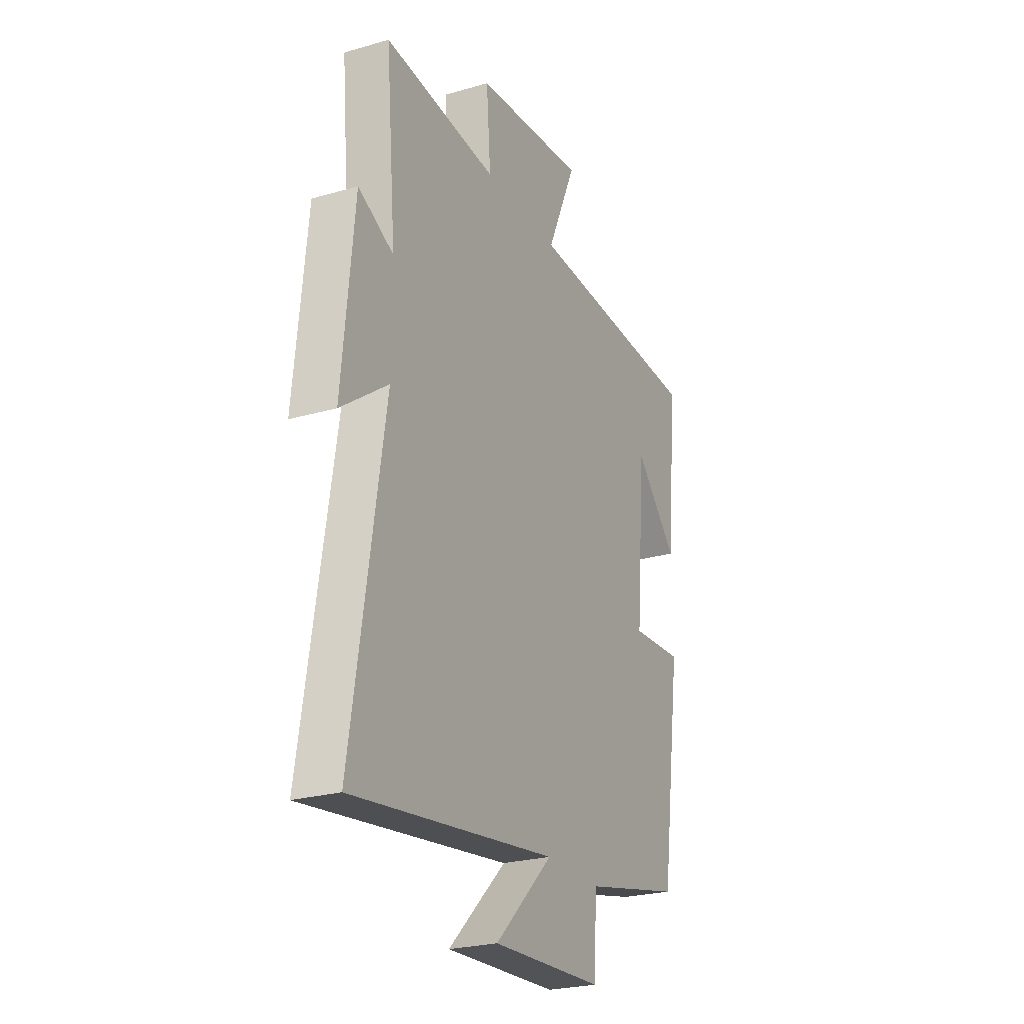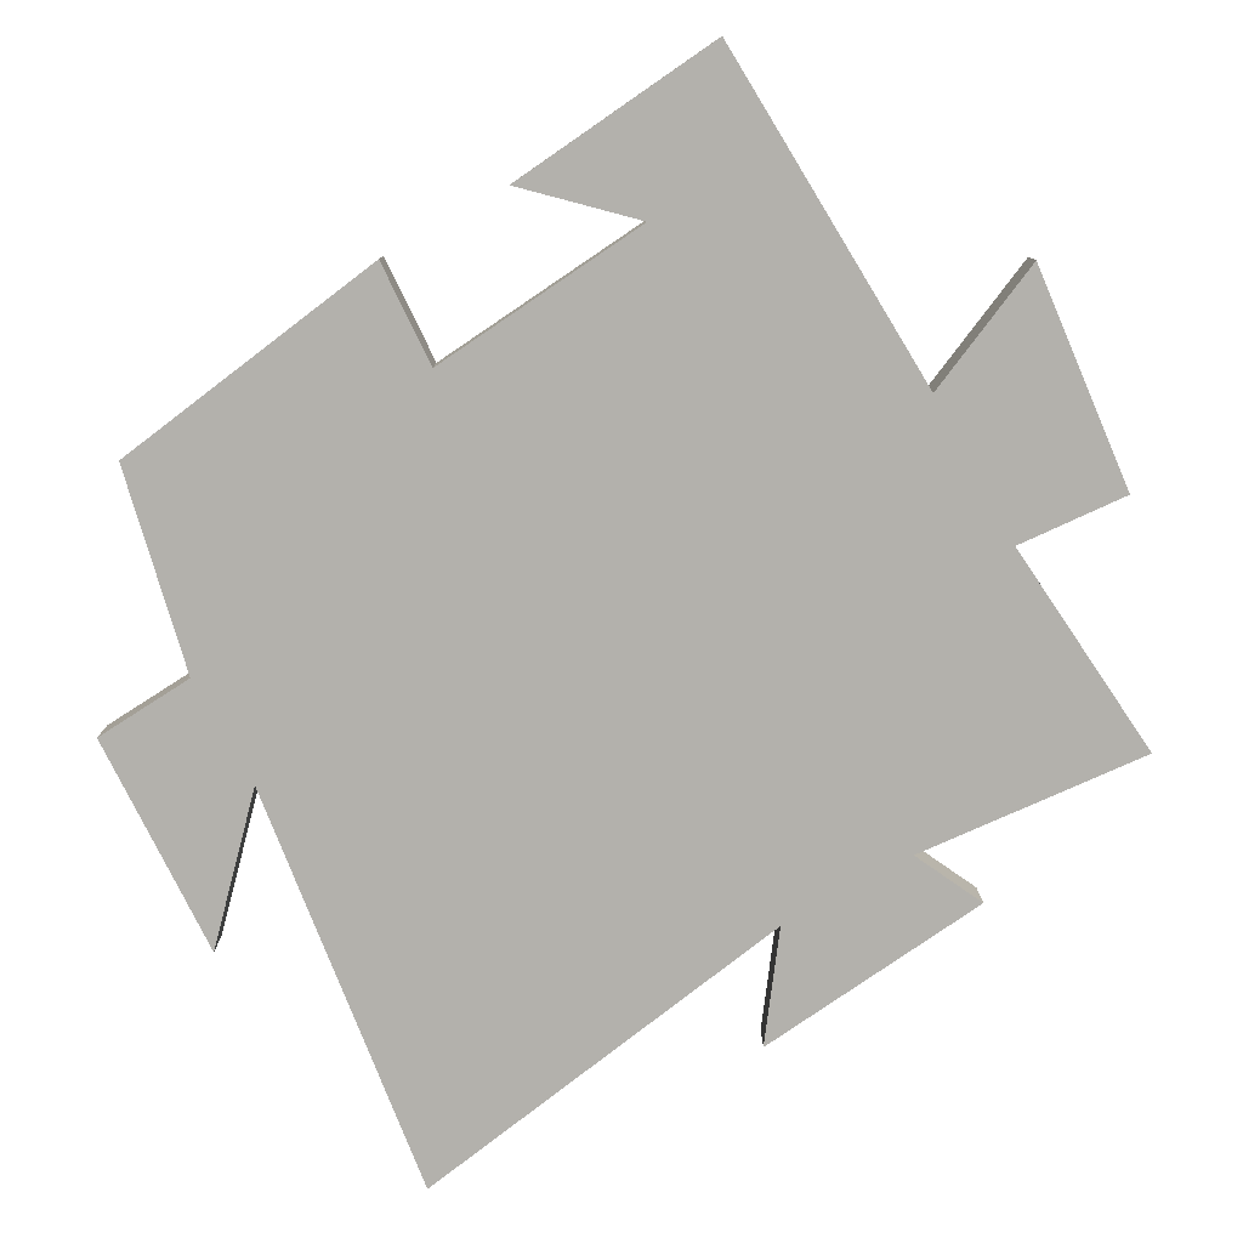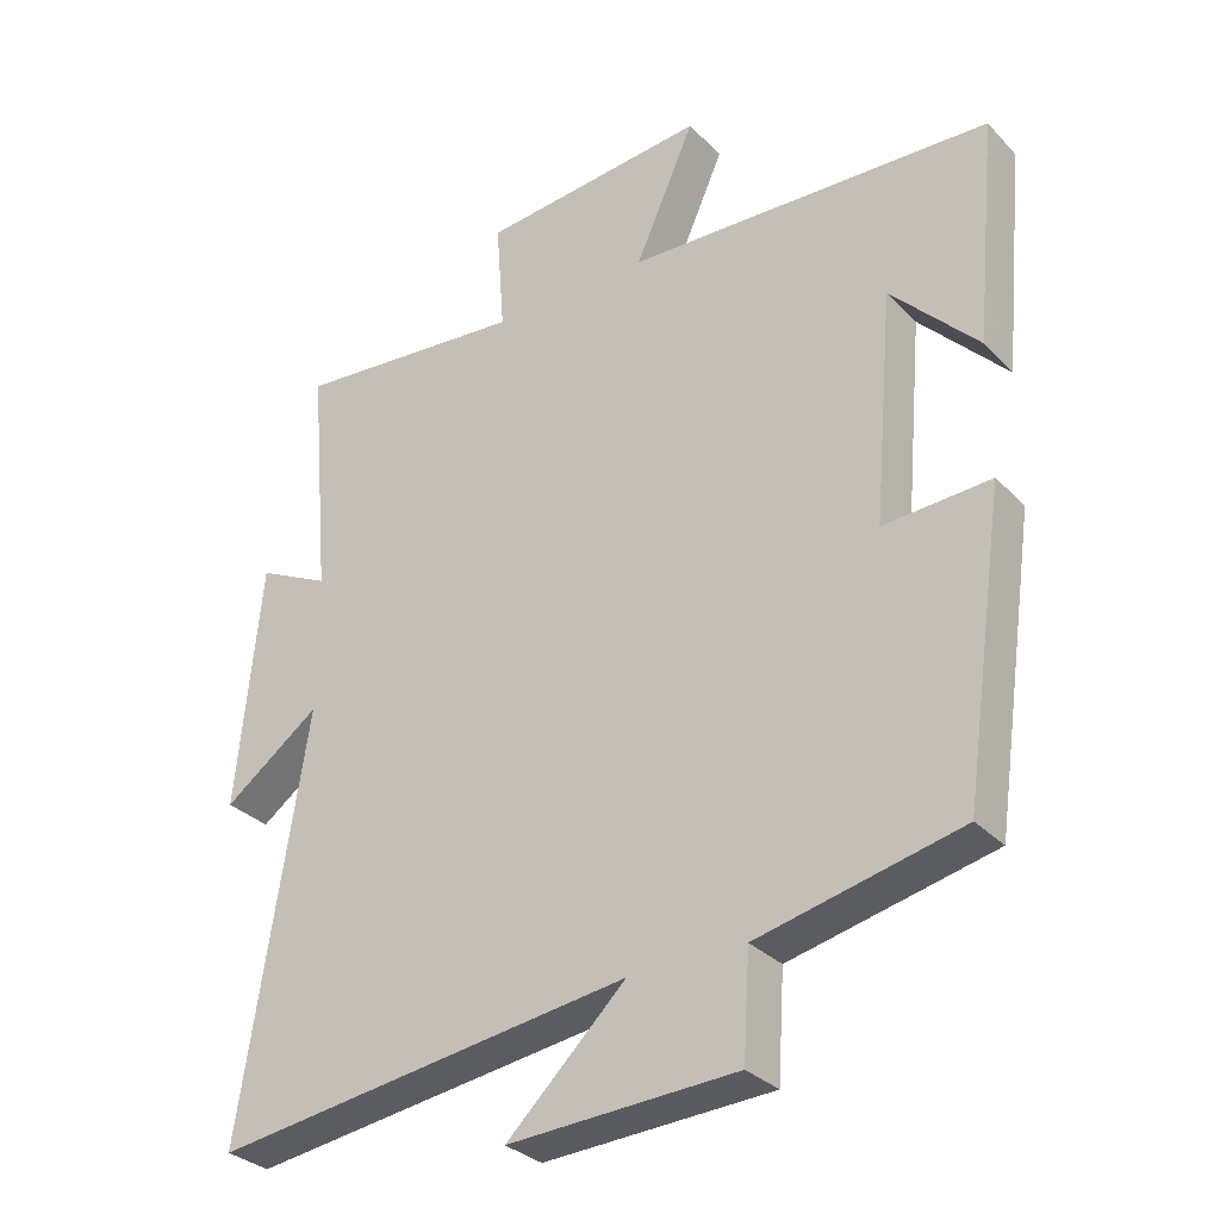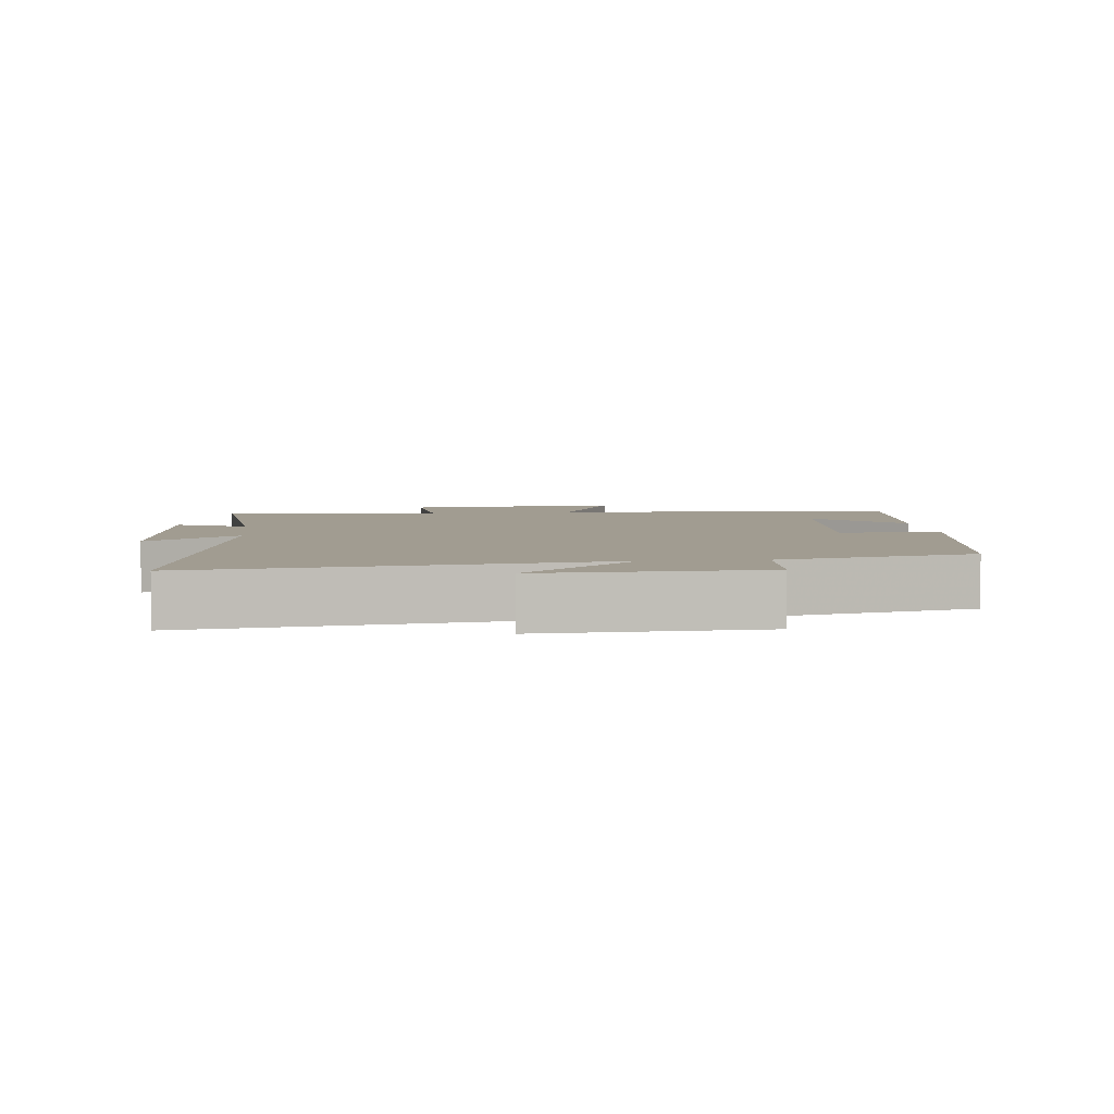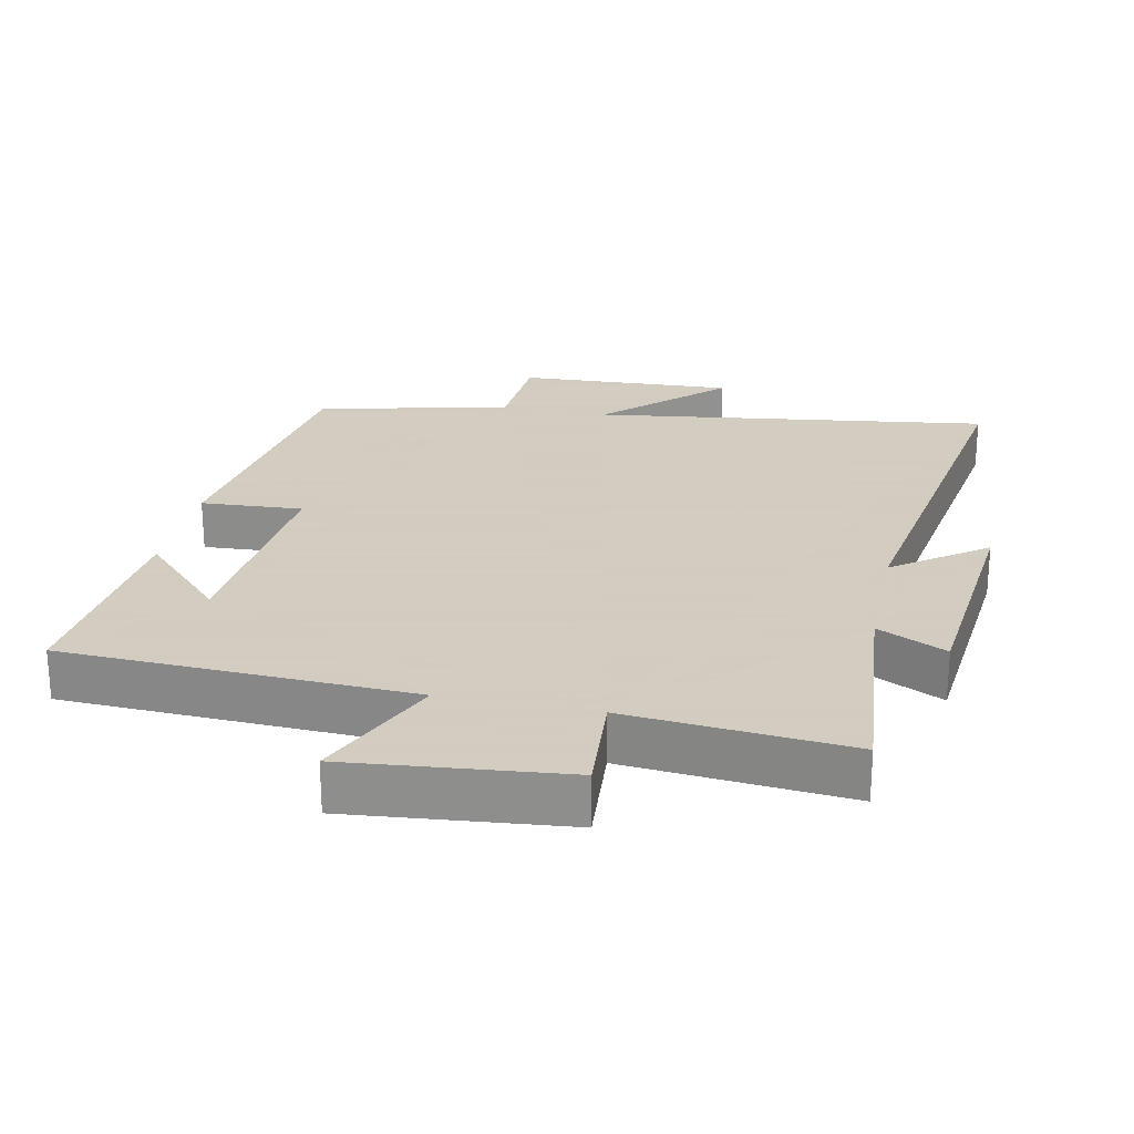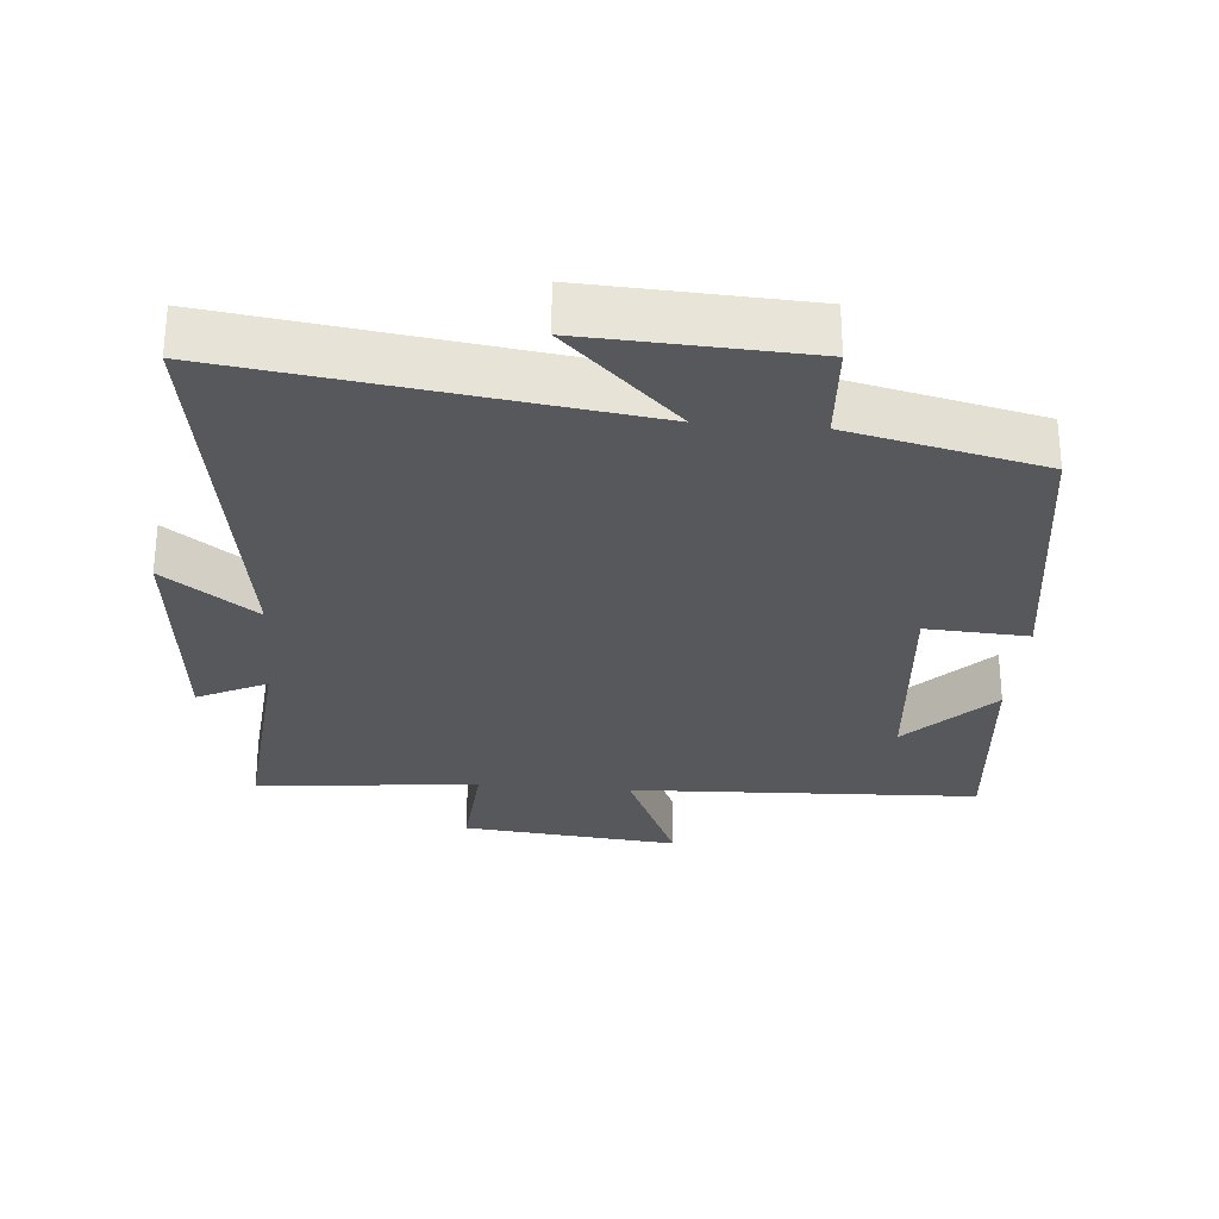
<metadata>
{"format":"obj","ext":"obj","renderer":"f3d","projection":"perspective","resolution":1024,"background":"white","views":[{"elev":-25.0,"azim":115.2,"up":"+Z"},{"elev":-79.0,"azim":-60.9,"up":"+Y"},{"elev":-31.1,"azim":-144.7,"up":"+Z"},{"elev":4.5,"azim":173.9,"up":"+Y"},{"elev":24.3,"azim":11.8,"up":"+Y"},{"elev":-28.6,"azim":175.2,"up":"+Y"}]}
</metadata>
<code>
v 0.592 0.07 -0.581
v 0.005 0.07 -0.5
v 0.172 0.07 -0.661
v -0.148 0.07 -0.645
v -0.157 0.07 -0.5
v -0.441 0.07 -0.435
v -0.5 0.07 -0.023
v -0.35 0.07 -0.032
v -0.378 0.07 0.29
v -0.5 0.07 0.163
v -0.53 0.07 0.479
v -0.018 0.07 0.5
v -0.102 0.07 0.689
v 0.216 0.07 0.657
v 0.204 0.07 0.5
v 0.529 0.07 0.529
v 0.5 0.07 0.198
v 0.601 0.07 0.247
v 0.635 0.07 -0.097
v 0.5 0.07 0.002
v 0.592 0 -0.581
v 0.005 0 -0.5
v 0.172 0 -0.661
v -0.148 0 -0.645
v -0.157 0 -0.5
v -0.441 0 -0.435
v -0.5 0 -0.023
v -0.35 0 -0.032
v -0.378 0 0.29
v -0.5 0 0.163
v -0.53 0 0.479
v -0.018 0 0.5
v -0.102 0 0.689
v 0.216 0 0.657
v 0.204 0 0.5
v 0.529 0 0.529
v 0.5 0 0.198
v 0.601 0 0.247
v 0.635 0 -0.097
v 0.5 0 0.002
f 17 18 19 20
f 15 16 17
f 15 17 20
f 12 13 14 15
f 9 10 11
f 9 11 12 15
f 5 6 7 8
f 5 8 9 15
f 2 3 4 5
f 15 20 1 2
f 2 5 15
f 40 39 38 37
f 37 36 35
f 40 37 35
f 35 34 33 32
f 31 30 29
f 35 32 31 29
f 28 27 26 25
f 35 29 28 25
f 25 24 23 22
f 22 21 40 35
f 35 25 22
f 1 21 22 2
f 2 22 23 3
f 3 23 24 4
f 4 24 25 5
f 5 25 26 6
f 6 26 27 7
f 7 27 28 8
f 8 28 29 9
f 9 29 30 10
f 10 30 31 11
f 11 31 32 12
f 12 32 33 13
f 13 33 34 14
f 14 34 35 15
f 15 35 36 16
f 16 36 37 17
f 17 37 38 18
f 18 38 39 19
f 19 39 40 20
f 20 40 21 1

</code>
